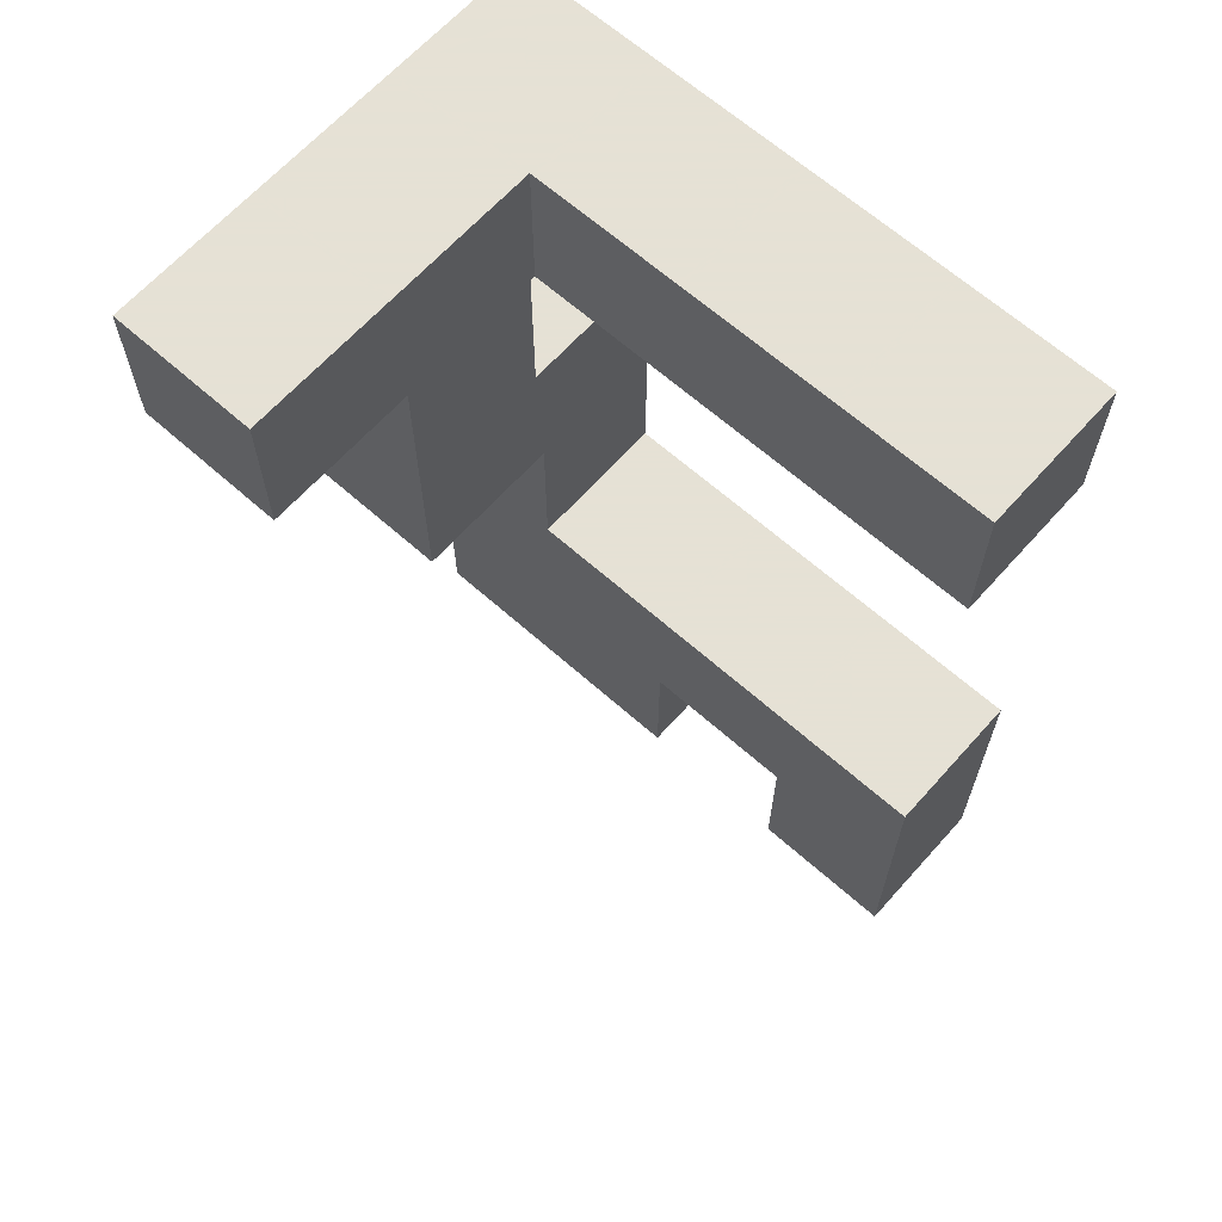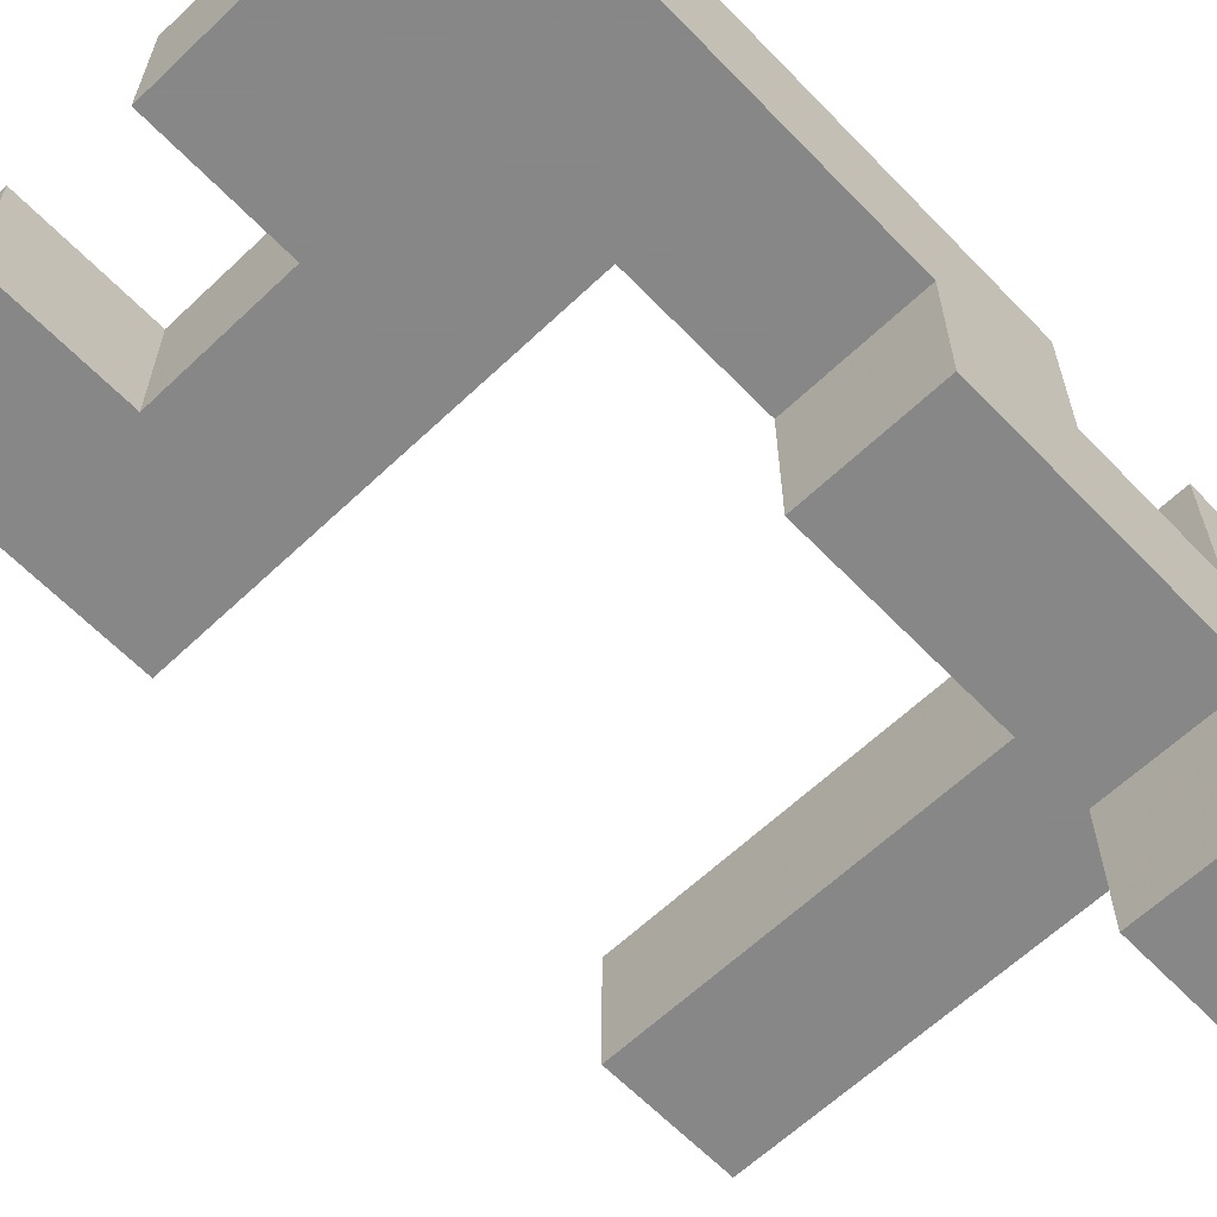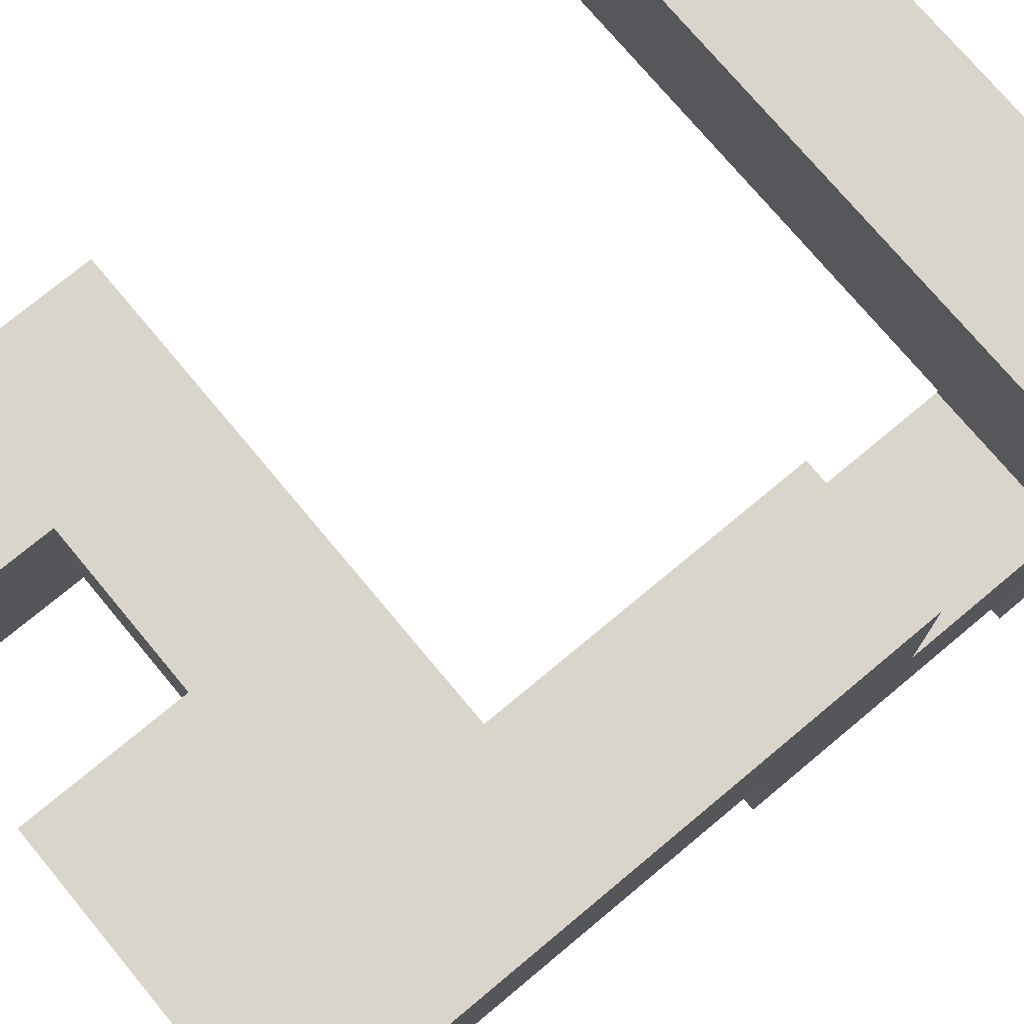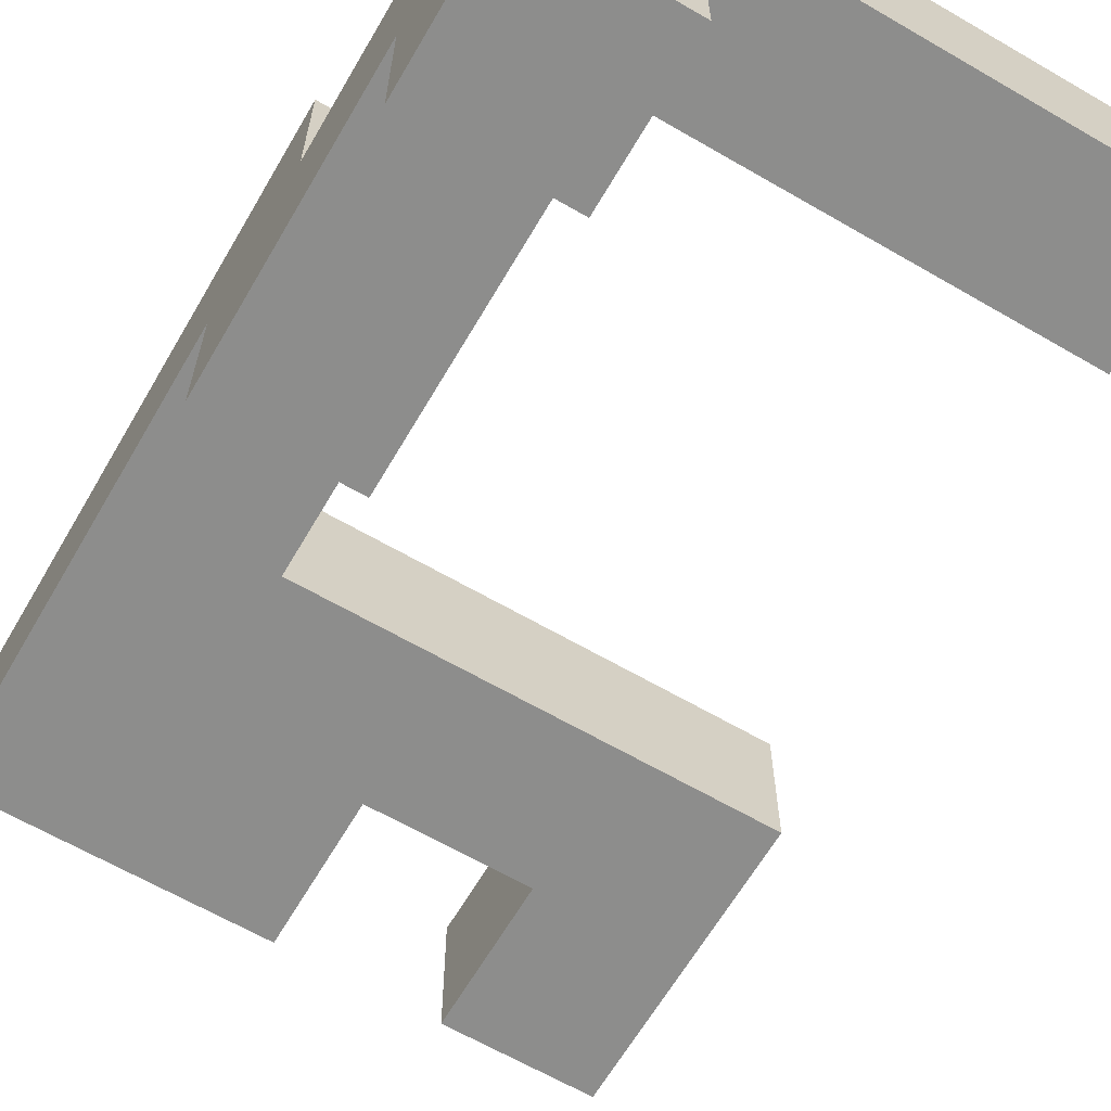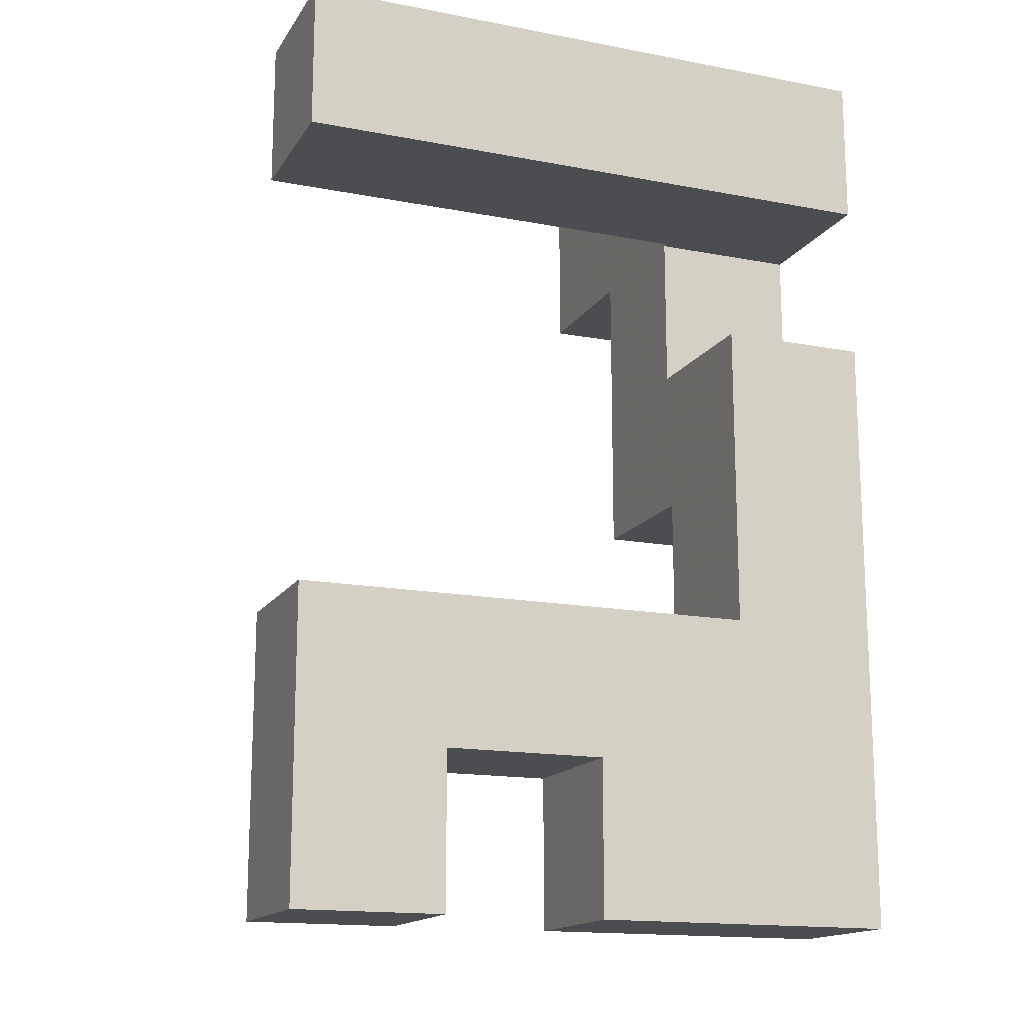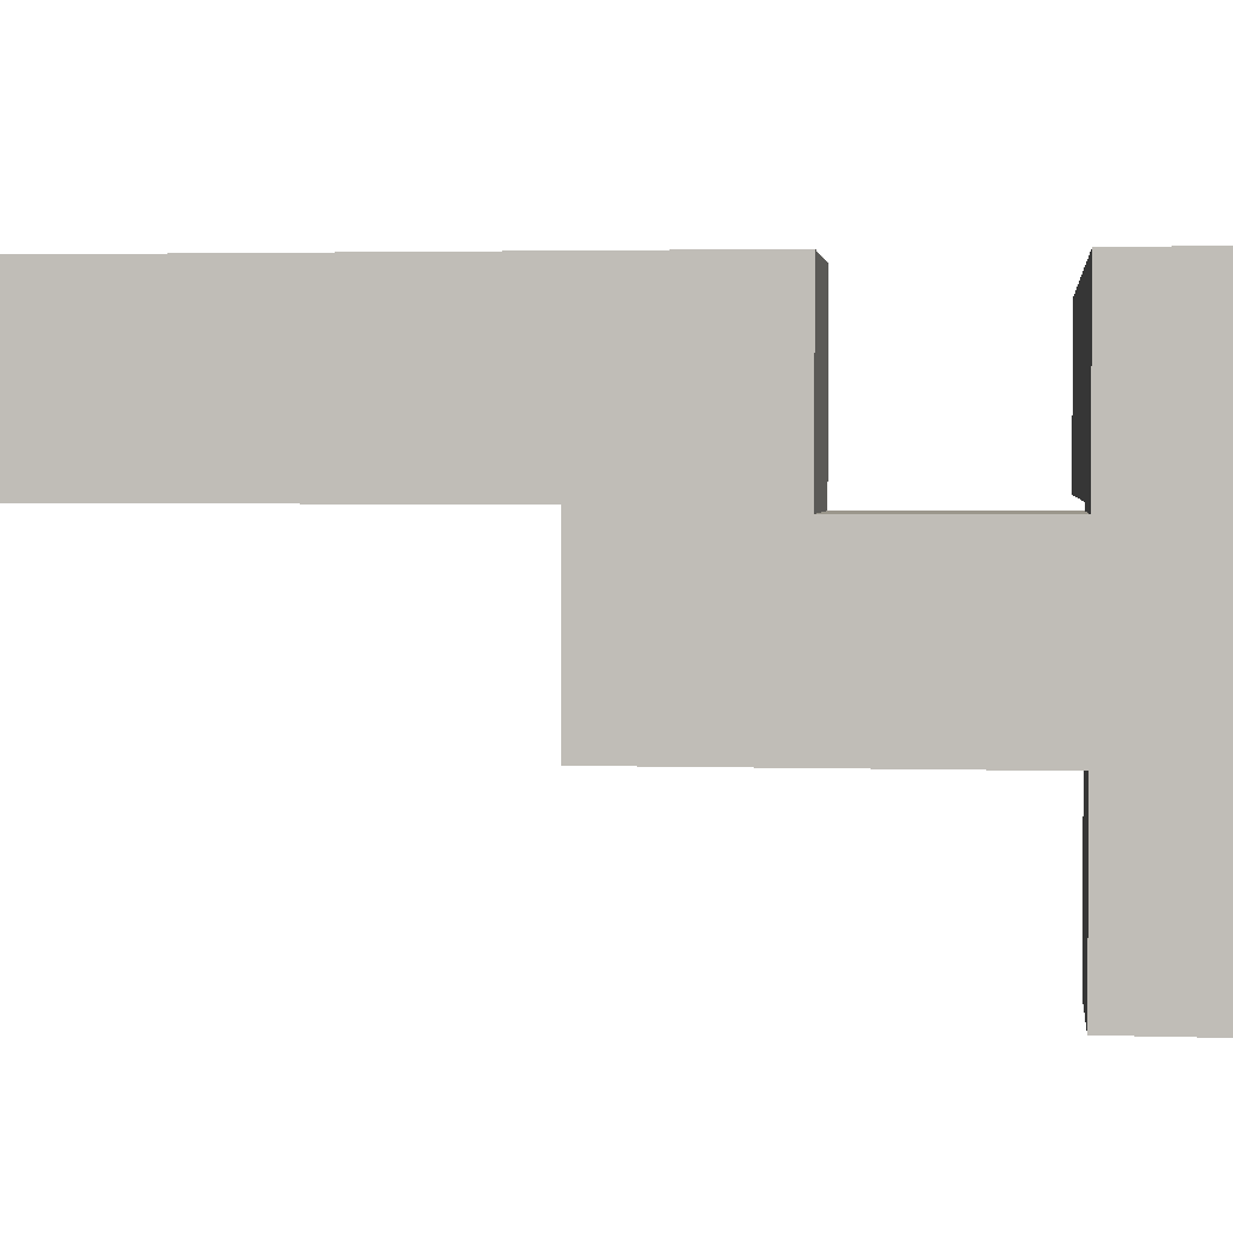
<metadata>
{"format":"obj","ext":"obj","renderer":"f3d","projection":"perspective","resolution":1024,"background":"white","views":[{"elev":64.9,"azim":41.8,"up":"+Z"},{"elev":-62.6,"azim":-136.2,"up":"+Y"},{"elev":74.6,"azim":-129.8,"up":"+Y"},{"elev":-64.4,"azim":-30.3,"up":"+Y"},{"elev":-15.7,"azim":158.2,"up":"+Z"},{"elev":2.6,"azim":-83.4,"up":"+Y"}]}
</metadata>
<code>
v -0.2643 0.06907 0.2024
v -0.2643 0.06907 0.3309
v -0.2643 0.1976 0.3309
v -0.2643 0.1976 0.2024
v -0.2643 0.06907 0.3333
v -0.2643 0.1976 0.3333
v -0.1357 0.06907 0.2024
v -0.1357 0.06907 0.3309
v -0.1357 0.06907 0.3333
v -0.1333 0.06907 0.2024
v -0.1333 0.06907 0.3309
v -0.1333 0.06907 0.3333
v -0.1357 0.1976 0.3309
v -0.1357 0.1976 0.2024
v -0.1357 0.1976 0.3333
v -0.1333 0.1976 0.3309
v -0.1333 0.1976 0.2024
v -0.1333 0.1976 0.3333
v -0.0024 0.06907 0.2024
v -0.0024 0.1976 0.2024
v -0.0024 0.1976 0.3309
v -0.0024 0.06907 0.3309
v -0.0024 0.1976 0.3333
v -0.0024 0.06907 0.3333
v -0.1309 0.06907 0.2024
v -0.1309 0.06907 0.3309
v -0.1309 0.06907 0.3333
v -0.1309 0.1976 0.3309
v -0.1309 0.1976 0.2024
v -0.1309 0.1976 0.3333
v 0.1357 0.06907 0.2024
v 0.1357 0.06907 0.3309
v 0.1357 0.1976 0.3309
v 0.1357 0.1976 0.2024
v 0.1357 0.06907 0.3333
v 0.1357 0.1976 0.3333
v 0.2643 0.06907 0.2024
v 0.2643 0.1976 0.2024
v 0.2643 0.1976 0.3309
v 0.2643 0.06907 0.3309
v 0.2643 0.1976 0.3333
v 0.2643 0.06907 0.3333
v -0.2643 0.06907 0.3357
v -0.2643 0.1976 0.3357
v -0.2643 0.06907 0.4643
v -0.2643 0.1976 0.4643
v -0.2643 0.06907 0.4667
v -0.2643 0.1976 0.4667
v -0.1357 0.06907 0.4643
v -0.1357 0.1976 0.4643
v -0.1357 0.1976 0.4667
v -0.1357 0.06907 0.4667
v -0.1357 0.06907 0.3357
v -0.1333 0.06907 0.3357
v -0.1333 0.06907 0.4643
v -0.1357 0.1976 0.3357
v -0.1333 0.1976 0.3357
v -0.1333 0.1976 0.4643
v -0.0024 0.1976 0.3357
v -0.0024 0.06907 0.3357
v -0.1309 0.06907 0.3357
v -0.1309 0.06907 0.4643
v -0.0024 0.06907 0.4643
v 0 0.06907 0.3357
v 0 0.06907 0.4643
v -0.1309 0.1976 0.3357
v -0.1309 0.1976 0.4643
v -0.0024 0.1976 0.4643
v 0 0.1976 0.4643
v 0 0.1976 0.3357
v 0.0024 0.06907 0.3357
v 0.0024 0.06907 0.4643
v 0.1309 0.06907 0.3357
v 0.1309 0.06907 0.4643
v 0.1333 0.06907 0.3357
v 0.1333 0.06907 0.4643
v 0.0024 0.1976 0.4643
v 0.0024 0.1976 0.3357
v 0.1309 0.1976 0.4643
v 0.1309 0.1976 0.3357
v 0.1333 0.1976 0.4643
v 0.1333 0.1976 0.3357
v 0.1357 0.06907 0.3357
v 0.1357 0.1976 0.3357
v 0.2643 0.1976 0.3357
v 0.2643 0.06907 0.3357
v 0.2643 0.1976 0.4643
v 0.2643 0.06907 0.4643
v 0.1357 0.06907 0.4643
v 0.1357 0.1976 0.4643
v -0.2643 0.06907 0.4691
v -0.2643 0.1976 0.4691
v -0.2643 0.06907 0.5976
v -0.2643 0.1976 0.5976
v -0.2643 0.06907 0.6
v -0.2643 0.1976 0.6
v -0.1357 0.1976 0.4691
v -0.1357 0.06907 0.4691
v -0.1357 0.1976 0.5976
v -0.1357 0.06907 0.5976
v -0.1357 0.1976 0.6
v -0.1357 0.06907 0.6
v -0.2643 -0.06427 0.6024
v -0.2643 -0.06427 0.7309
v -0.2643 0.06427 0.7309
v -0.2643 0.06427 0.6024
v -0.2643 0.06667 0.7309
v -0.2643 0.06667 0.6024
v -0.2643 -0.06427 0.7333
v -0.2643 0.06427 0.7333
v -0.1357 -0.06427 0.6024
v -0.1357 0.06427 0.6024
v -0.1357 0.06427 0.7309
v -0.1357 -0.06427 0.7309
v -0.1357 0.06667 0.6024
v -0.1357 0.06667 0.7309
v -0.1357 0.06427 0.7333
v -0.1357 -0.06427 0.7333
v -0.2643 0.06907 0.6024
v -0.2643 0.1976 0.6024
v -0.2643 0.06907 0.7309
v -0.2643 0.1976 0.7309
v -0.1357 0.1976 0.6024
v -0.1357 0.06907 0.6024
v -0.1357 0.06907 0.7309
v -0.1357 0.1976 0.7309
v -0.2643 -0.06427 0.7357
v -0.2643 0.06427 0.7357
v -0.2643 -0.06427 0.8643
v -0.2643 0.06427 0.8643
v -0.2643 -0.06427 0.8667
v -0.2643 0.06427 0.8667
v -0.1357 0.06427 0.7357
v -0.1357 -0.06427 0.7357
v -0.1357 0.06427 0.8643
v -0.1357 -0.06427 0.8643
v -0.1357 0.06427 0.8667
v -0.1357 -0.06427 0.8667
v -0.2643 -0.1976 0.8691
v -0.2643 -0.1976 0.9976
v -0.2643 -0.06907 0.9976
v -0.2643 -0.06907 0.8691
v -0.2643 -0.06667 0.9976
v -0.2643 -0.06667 0.8691
v -0.1357 -0.1976 0.8691
v -0.1357 -0.06907 0.8691
v -0.1357 -0.06907 0.9976
v -0.1357 -0.1976 0.9976
v -0.1357 -0.06667 0.8691
v -0.1357 -0.06667 0.9976
v -0.2643 -0.06427 0.8691
v -0.2643 0.06427 0.8691
v -0.2643 -0.06427 0.9976
v -0.2643 0.06427 0.9976
v -0.2643 0.06667 0.9976
v -0.2643 0.06667 0.8691
v -0.1357 0.06427 0.8691
v -0.1357 -0.06427 0.8691
v -0.1357 -0.06427 0.9976
v -0.1357 0.06427 0.9976
v -0.1357 0.06667 0.8691
v -0.1357 0.06667 0.9976
v -0.2643 0.06907 0.9976
v -0.2643 0.06907 0.8691
v -0.2643 0.1976 0.9976
v -0.2643 0.1976 0.8691
v -0.1357 0.06907 0.8691
v -0.1357 0.06907 0.9976
v -0.1333 0.06907 0.8691
v -0.1333 0.06907 0.9976
v -0.1357 0.1976 0.9976
v -0.1357 0.1976 0.8691
v -0.1333 0.1976 0.9976
v -0.1333 0.1976 0.8691
v -0.1309 0.06907 0.8691
v -0.1309 0.06907 0.9976
v -0.0024 0.06907 0.8691
v -0.0024 0.06907 0.9976
v 0 0.06907 0.8691
v 0 0.06907 0.9976
v -0.1309 0.1976 0.9976
v -0.1309 0.1976 0.8691
v -0.0024 0.1976 0.9976
v -0.0024 0.1976 0.8691
v 0 0.1976 0.9976
v 0 0.1976 0.8691
v 0.0024 0.06907 0.8691
v 0.0024 0.06907 0.9976
v 0.1309 0.06907 0.8691
v 0.1309 0.06907 0.9976
v 0.1333 0.06907 0.8691
v 0.1333 0.06907 0.9976
v 0.0024 0.1976 0.9976
v 0.0024 0.1976 0.8691
v 0.1309 0.1976 0.9976
v 0.1309 0.1976 0.8691
v 0.1333 0.1976 0.9976
v 0.1333 0.1976 0.8691
v 0.2643 0.06907 0.8691
v 0.2643 0.1976 0.8691
v 0.2643 0.1976 0.9976
v 0.2643 0.06907 0.9976
v 0.1357 0.06907 0.8691
v 0.1357 0.06907 0.9976
v 0.1357 0.1976 0.9976
v 0.1357 0.1976 0.8691
f 1 2 3 4
f 2 5 6 3
f 1 7 8 2
f 2 8 9 5
f 7 10 11 8
f 8 11 12 9
f 4 3 13 14
f 3 6 15 13
f 14 13 16 17
f 13 15 18 16
f 1 4 14 7
f 7 14 17 10
f 19 20 21 22
f 22 21 23 24
f 10 25 26 11
f 11 26 27 12
f 25 19 22 26
f 26 22 24 27
f 17 16 28 29
f 16 18 30 28
f 29 28 21 20
f 28 30 23 21
f 10 17 29 25
f 25 29 20 19
f 31 32 33 34
f 32 35 36 33
f 37 38 39 40
f 40 39 41 42
f 31 37 40 32
f 32 40 42 35
f 34 33 39 38
f 33 36 41 39
f 31 34 38 37
f 5 43 44 6
f 43 45 46 44
f 45 47 48 46
f 49 50 51 52
f 5 9 53 43
f 43 53 49 45
f 45 49 52 47
f 9 12 54 53
f 53 54 55 49
f 6 44 56 15
f 44 46 50 56
f 46 48 51 50
f 15 56 57 18
f 56 50 58 57
f 49 55 58 50
f 24 23 59 60
f 12 27 61 54
f 54 61 62 55
f 27 24 60 61
f 61 60 63 62
f 60 64 65 63
f 18 57 66 30
f 57 58 67 66
f 30 66 59 23
f 66 67 68 59
f 59 68 69 70
f 60 59 70 64
f 55 62 67 58
f 62 63 68 67
f 63 65 69 68
f 64 71 72 65
f 71 73 74 72
f 73 75 76 74
f 70 69 77 78
f 78 77 79 80
f 80 79 81 82
f 64 70 78 71
f 71 78 80 73
f 73 80 82 75
f 65 72 77 69
f 72 74 79 77
f 74 76 81 79
f 35 83 84 36
f 42 41 85 86
f 86 85 87 88
f 75 83 89 76
f 35 42 86 83
f 83 86 88 89
f 82 81 90 84
f 36 84 85 41
f 84 90 87 85
f 75 82 84 83
f 76 89 90 81
f 89 88 87 90
f 47 91 92 48
f 91 93 94 92
f 93 95 96 94
f 52 51 97 98
f 98 97 99 100
f 100 99 101 102
f 47 52 98 91
f 91 98 100 93
f 93 100 102 95
f 48 92 97 51
f 92 94 99 97
f 94 96 101 99
f 103 104 105 106
f 106 105 107 108
f 104 109 110 105
f 111 112 113 114
f 112 115 116 113
f 114 113 117 118
f 103 111 114 104
f 104 114 118 109
f 105 110 117 113
f 103 106 112 111
f 106 108 115 112
f 105 113 116 107
f 95 119 120 96
f 108 107 121 119
f 119 121 122 120
f 102 101 123 124
f 115 124 125 116
f 124 123 126 125
f 95 102 124 119
f 96 120 123 101
f 120 122 126 123
f 108 119 124 115
f 107 116 125 121
f 121 125 126 122
f 109 127 128 110
f 127 129 130 128
f 129 131 132 130
f 118 117 133 134
f 134 133 135 136
f 136 135 137 138
f 109 118 134 127
f 127 134 136 129
f 129 136 138 131
f 110 128 133 117
f 128 130 135 133
f 130 132 137 135
f 139 140 141 142
f 142 141 143 144
f 145 146 147 148
f 146 149 150 147
f 139 145 148 140
f 139 142 146 145
f 142 144 149 146
f 140 148 147 141
f 141 147 150 143
f 131 151 152 132
f 144 143 153 151
f 151 153 154 152
f 152 154 155 156
f 138 137 157 158
f 149 158 159 150
f 158 157 160 159
f 157 161 162 160
f 131 138 158 151
f 132 152 157 137
f 144 151 158 149
f 152 156 161 157
f 143 150 159 153
f 153 159 160 154
f 154 160 162 155
f 156 155 163 164
f 164 163 165 166
f 161 167 168 162
f 167 169 170 168
f 166 165 171 172
f 172 171 173 174
f 156 164 167 161
f 164 166 172 167
f 167 172 174 169
f 155 162 168 163
f 163 168 171 165
f 168 170 173 171
f 169 175 176 170
f 175 177 178 176
f 177 179 180 178
f 174 173 181 182
f 182 181 183 184
f 184 183 185 186
f 169 174 182 175
f 175 182 184 177
f 177 184 186 179
f 170 176 181 173
f 176 178 183 181
f 178 180 185 183
f 179 187 188 180
f 187 189 190 188
f 189 191 192 190
f 186 185 193 194
f 194 193 195 196
f 196 195 197 198
f 179 186 194 187
f 187 194 196 189
f 189 196 198 191
f 180 188 193 185
f 188 190 195 193
f 190 192 197 195
f 199 200 201 202
f 191 203 204 192
f 203 199 202 204
f 198 197 205 206
f 206 205 201 200
f 191 198 206 203
f 203 206 200 199
f 192 204 205 197
f 204 202 201 205

</code>
